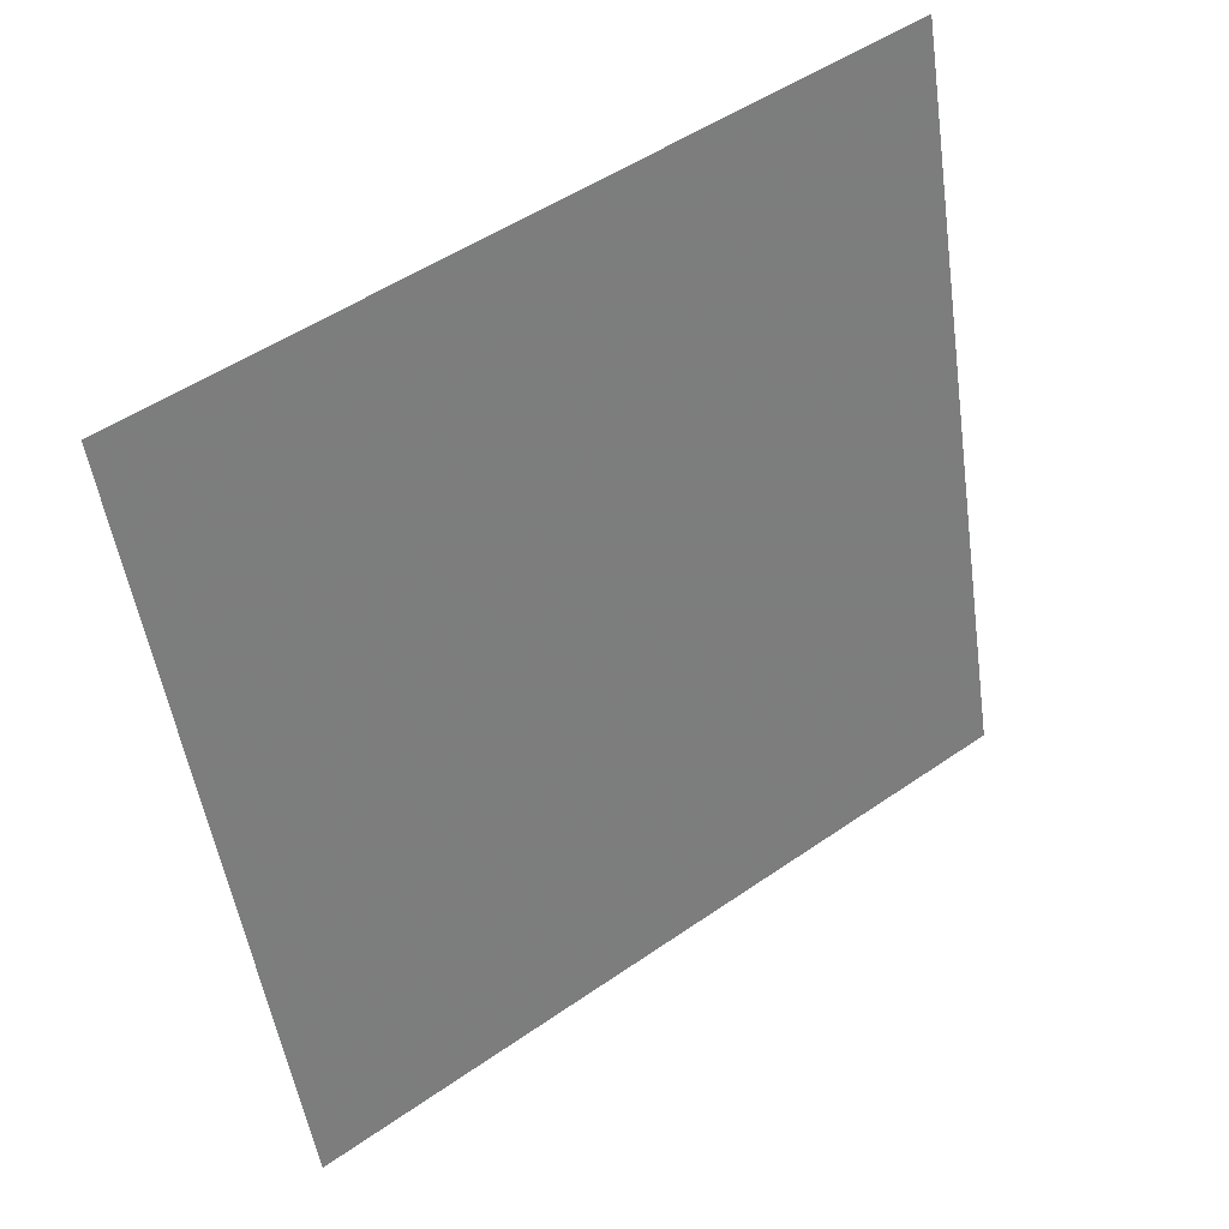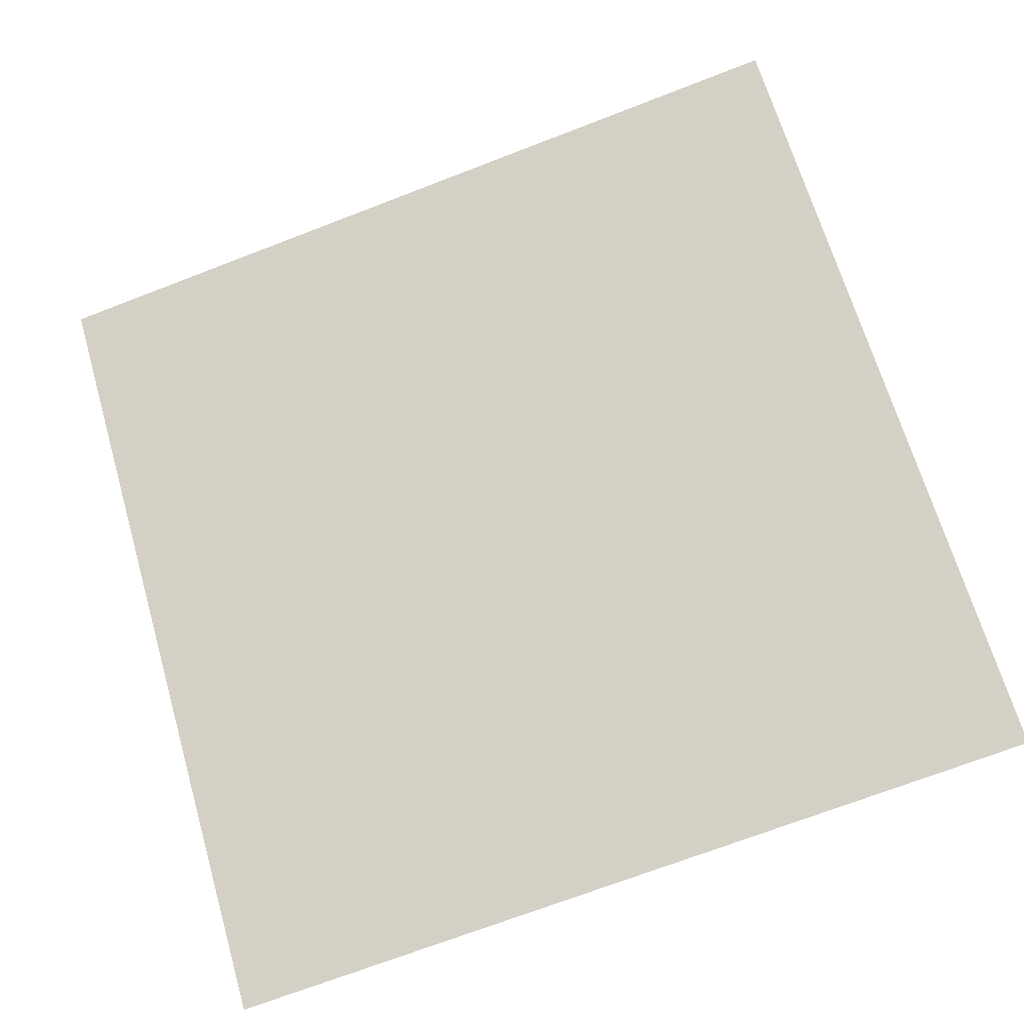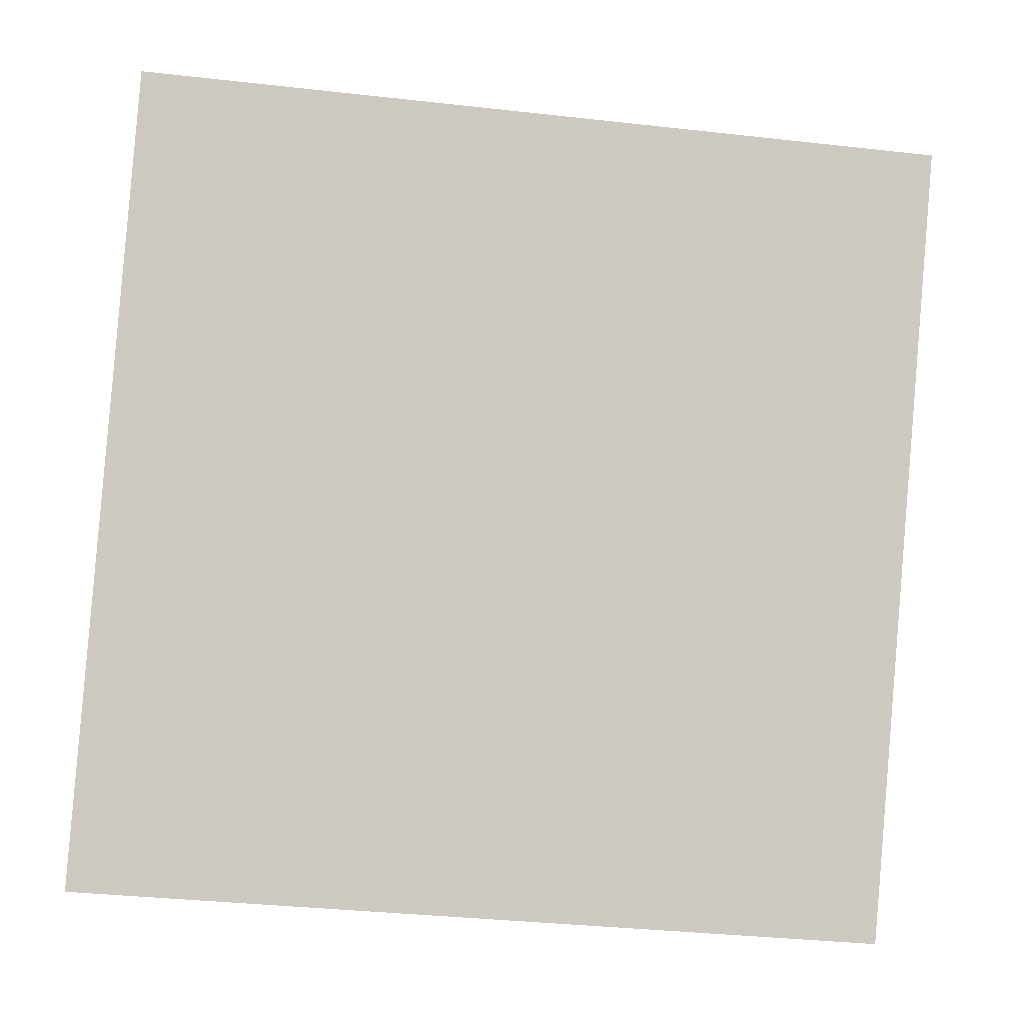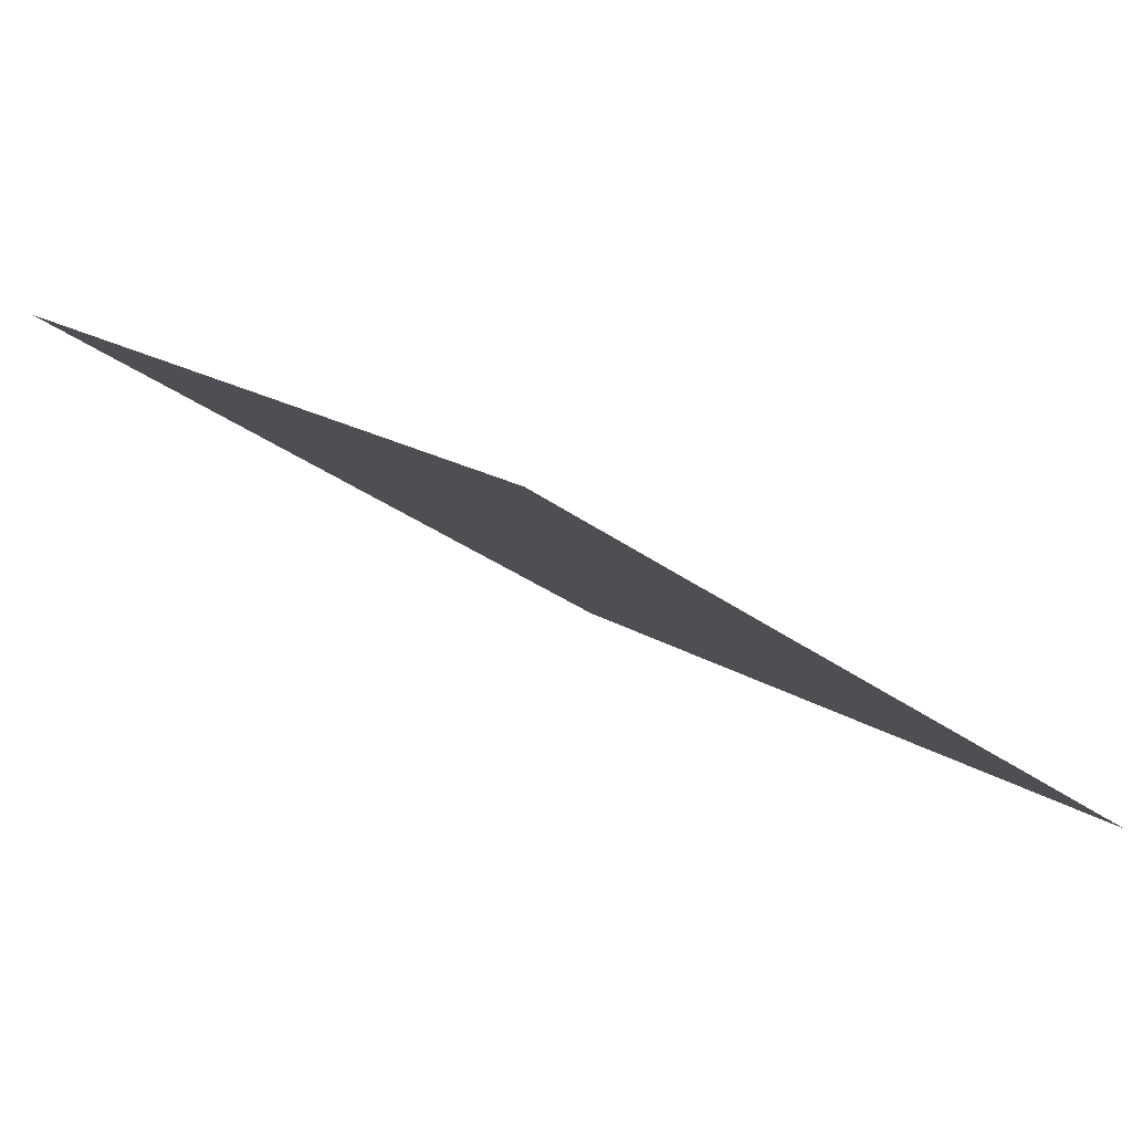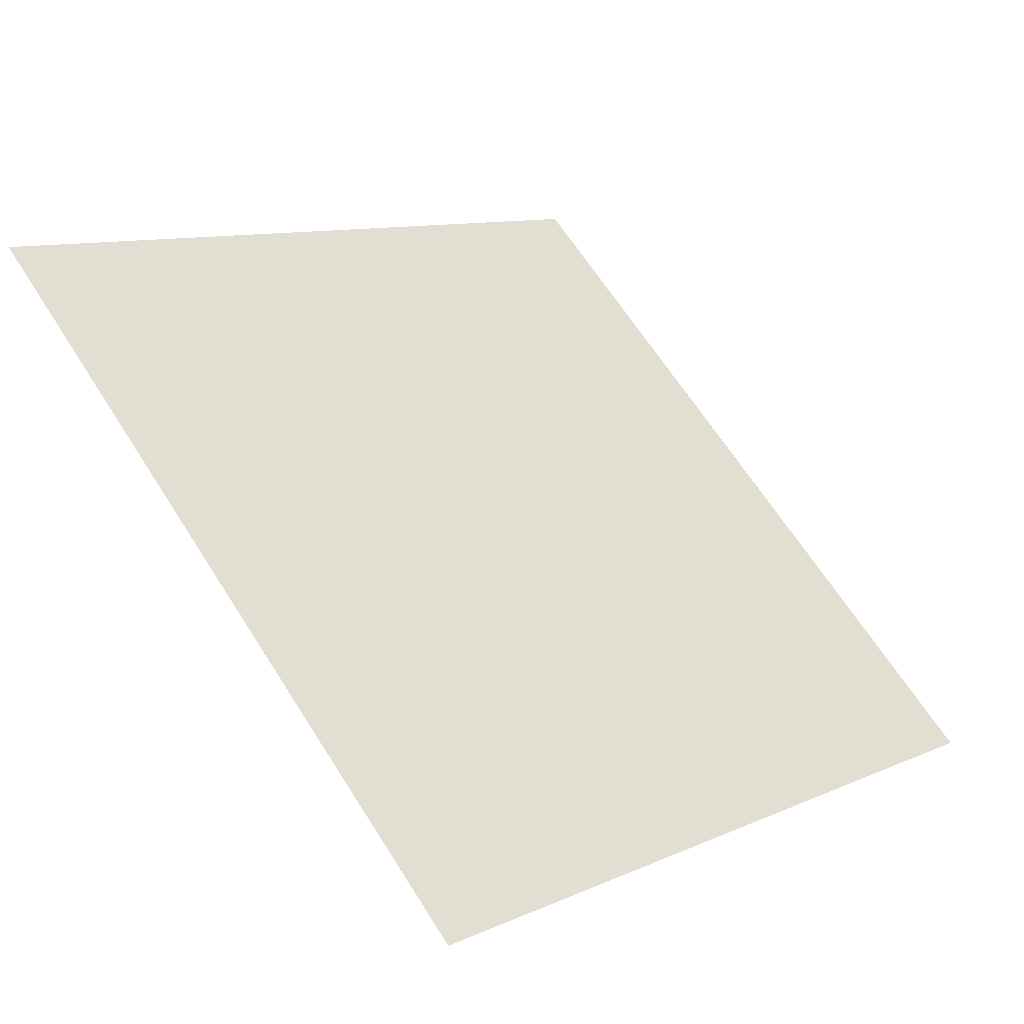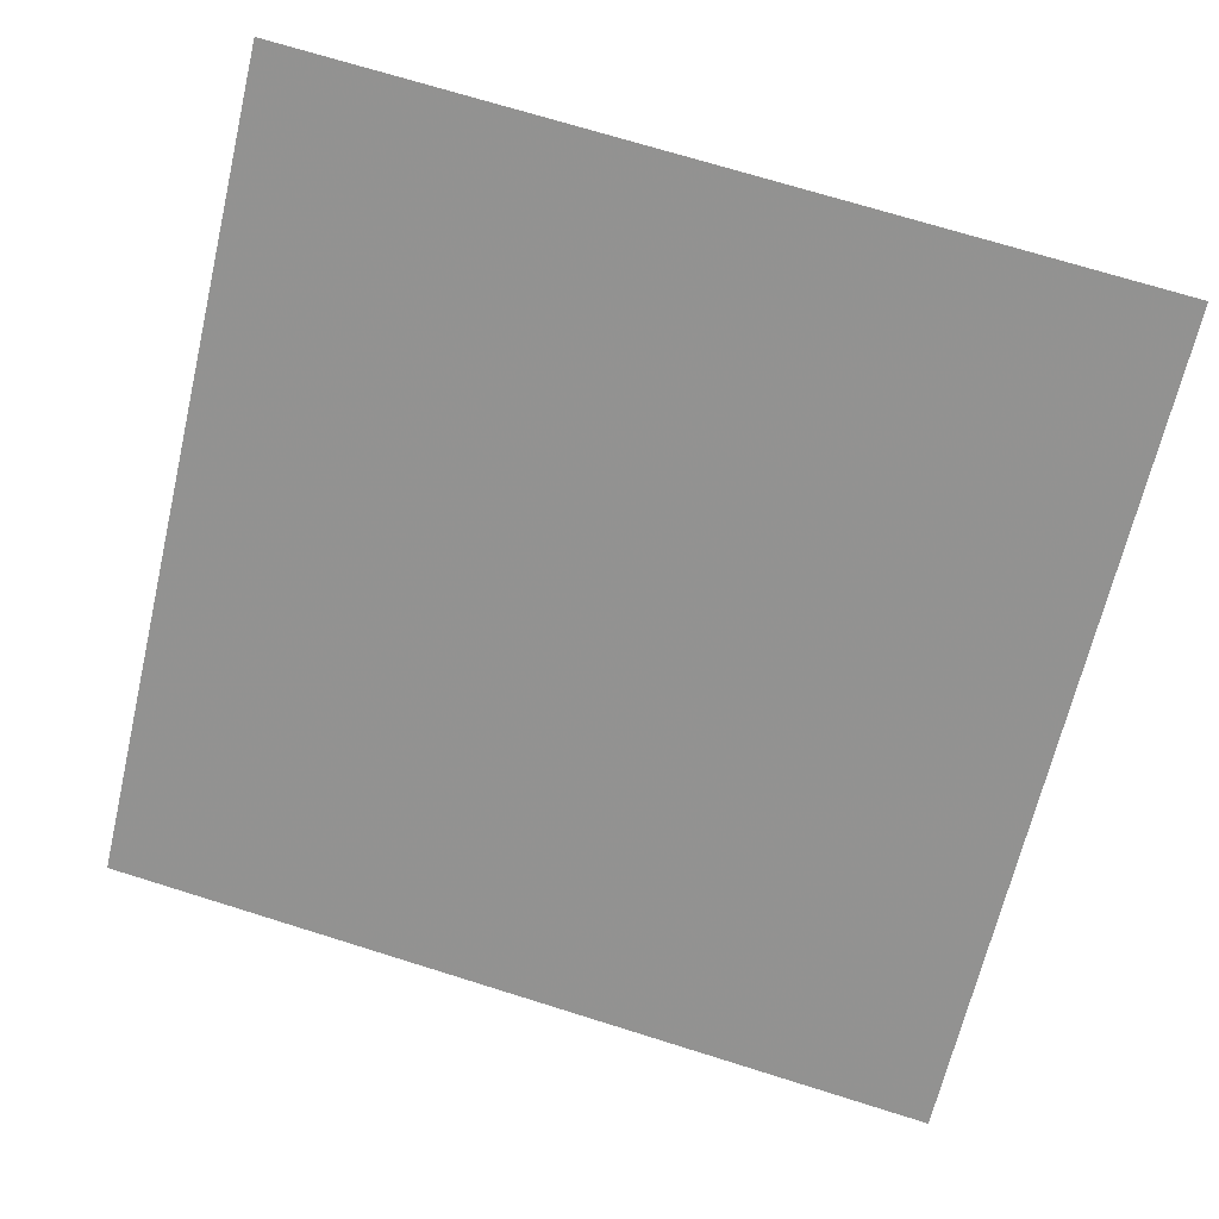
<metadata>
{"format":"obj","ext":"obj","renderer":"f3d","projection":"perspective","resolution":1024,"background":"white","views":[{"elev":-49.8,"azim":-81.3,"up":"+Y"},{"elev":-75.1,"azim":21.5,"up":"+Y"},{"elev":-40.0,"azim":170.4,"up":"+Z"},{"elev":-31.7,"azim":132.8,"up":"+Y"},{"elev":64.0,"azim":58.0,"up":"+Y"},{"elev":76.0,"azim":-162.2,"up":"+Y"}]}
</metadata>
<code>
v 0.1792 0.6283 0.3005
v 0.1726 0.6285 0.3005
v 0.1727 0.6324 0.3058
v 0.1793 0.6322 0.3057
f 4 3 2 1

</code>
